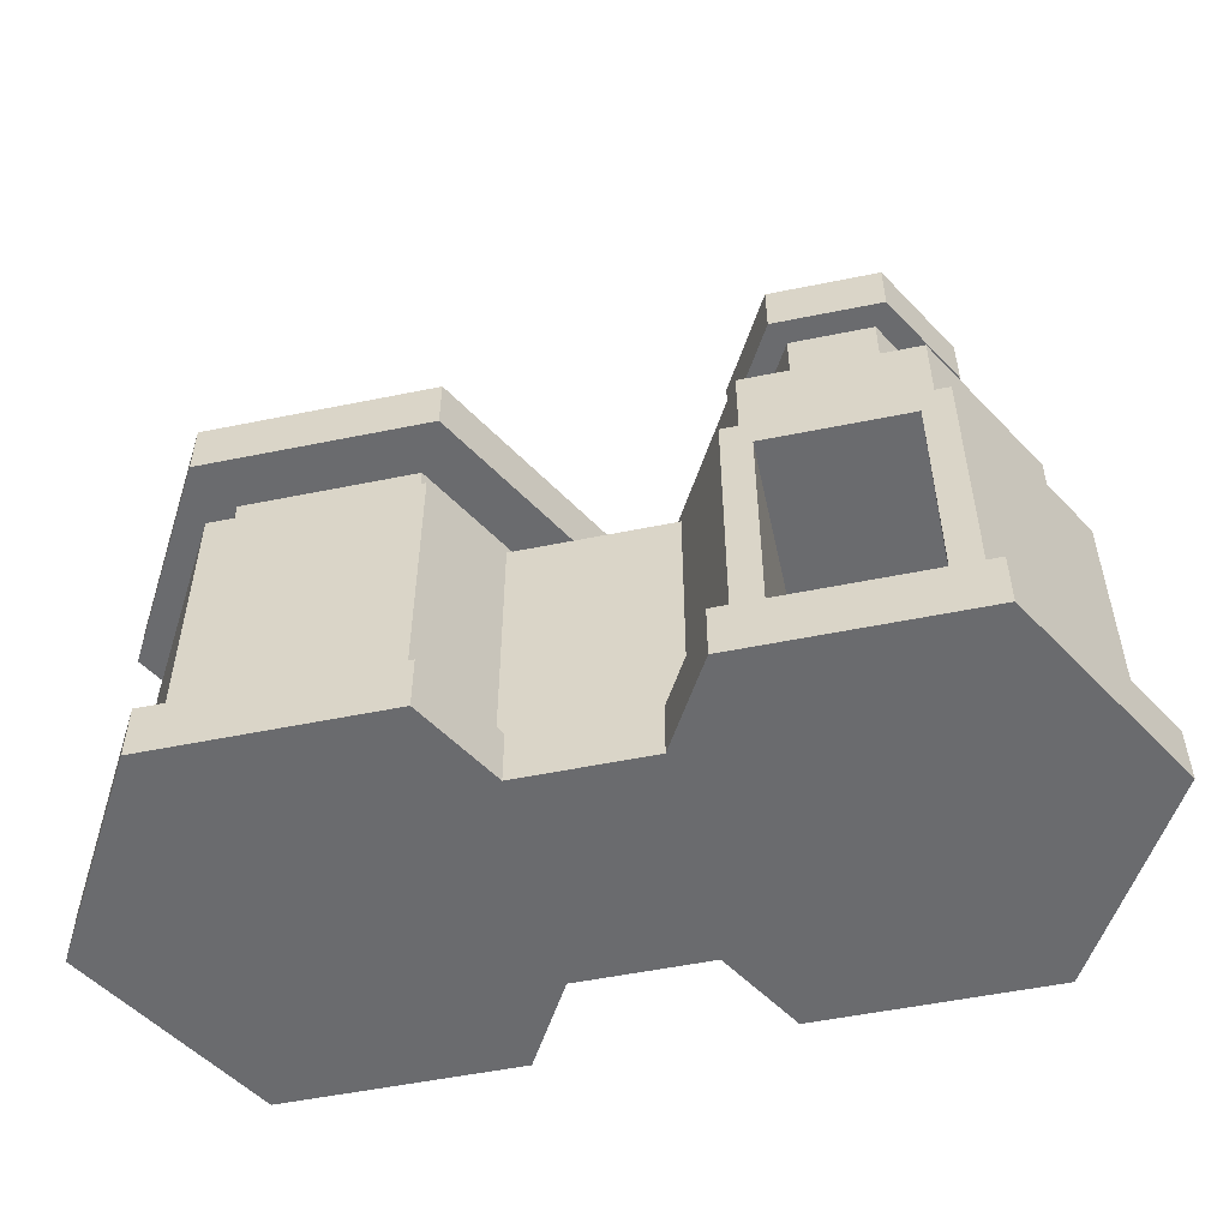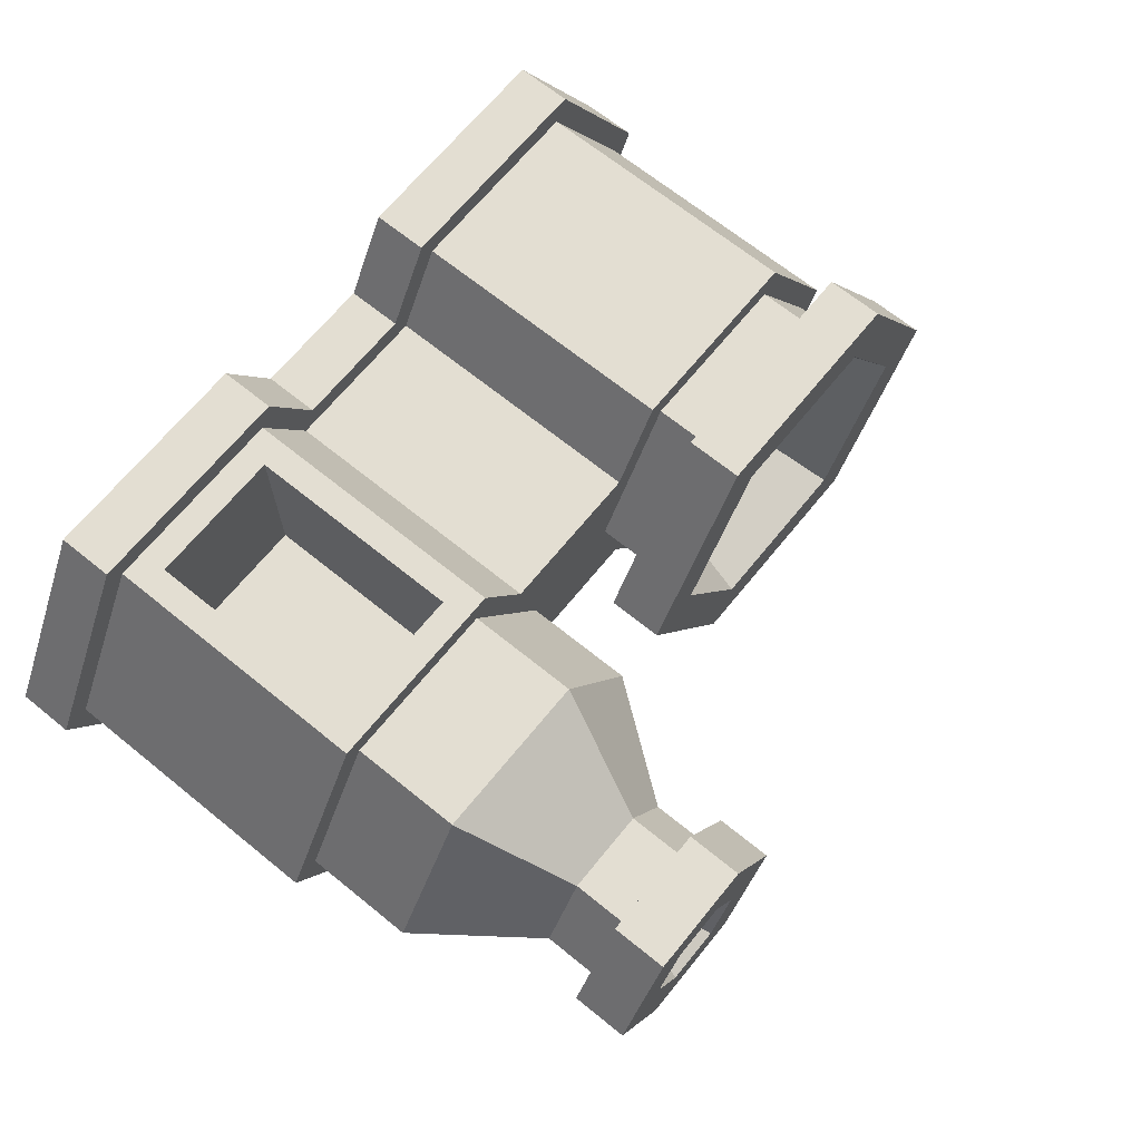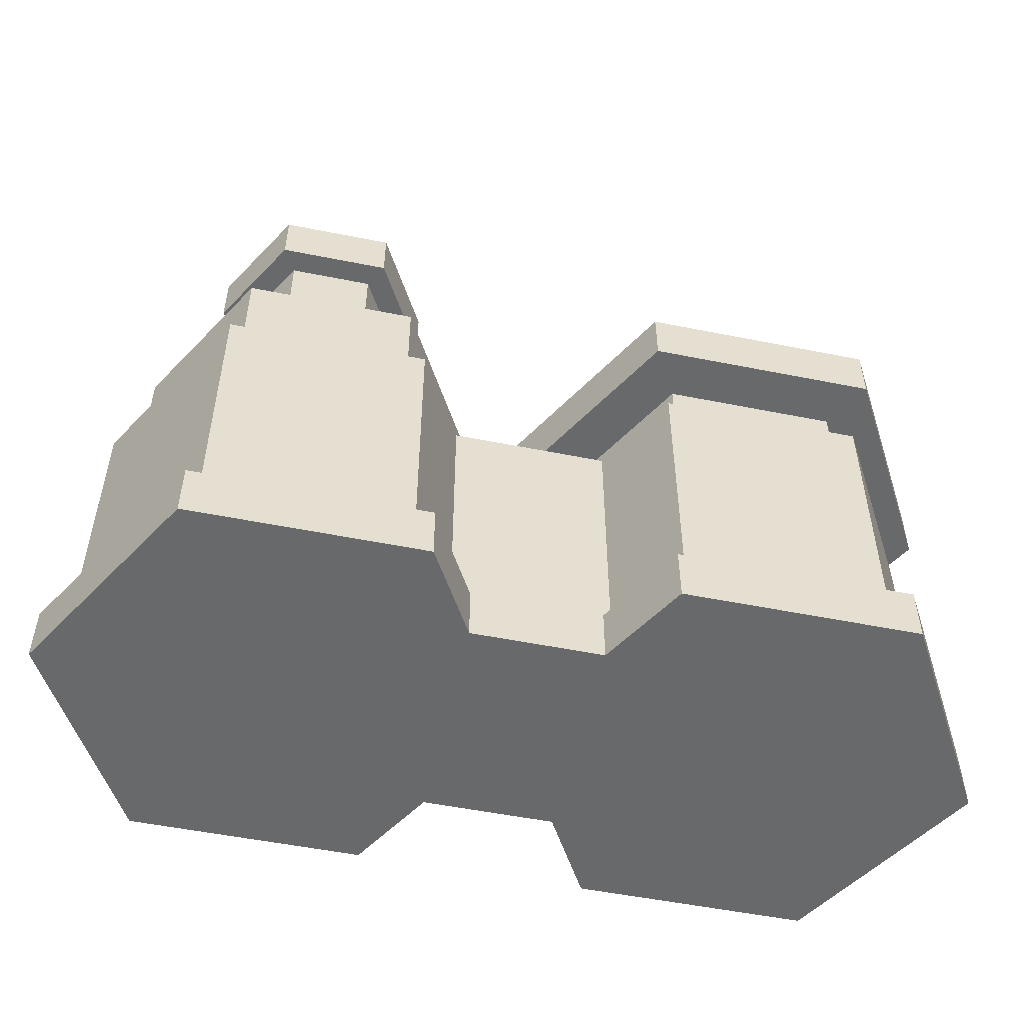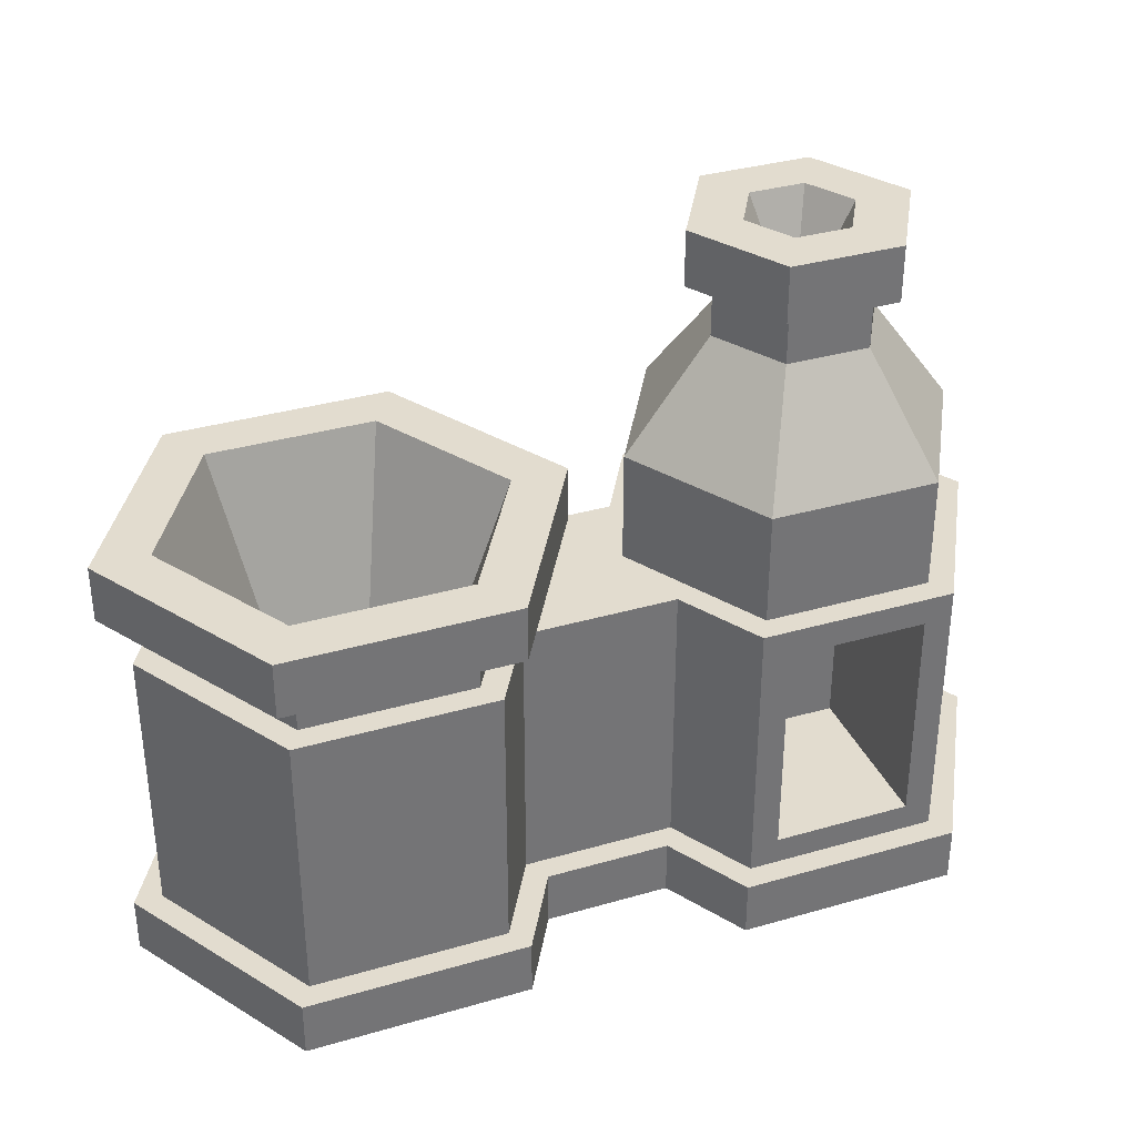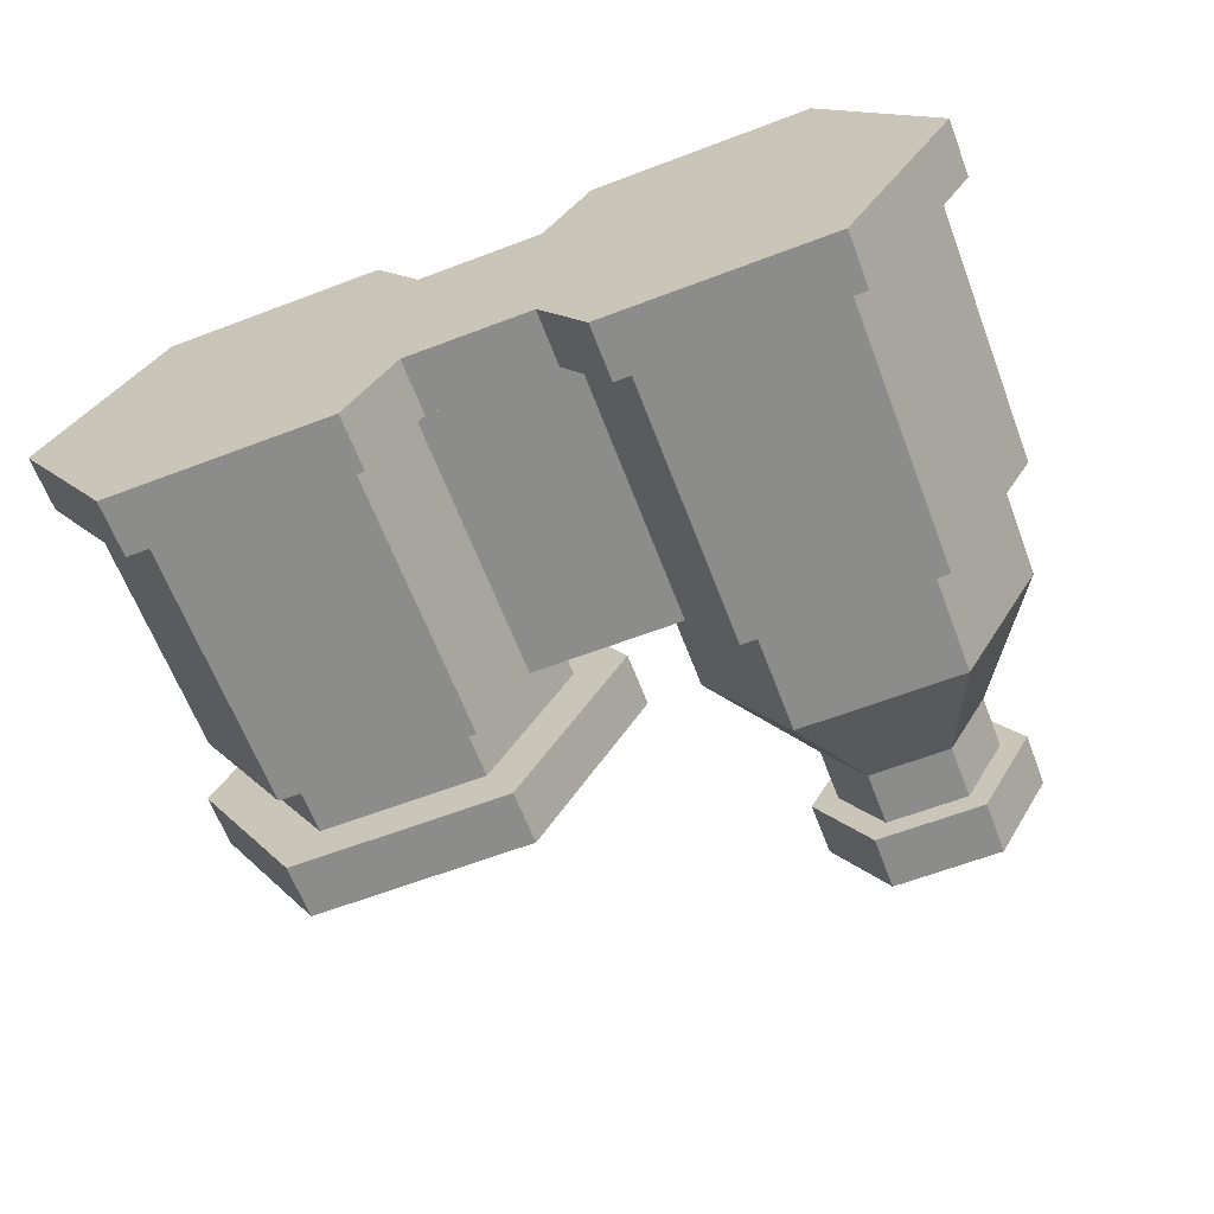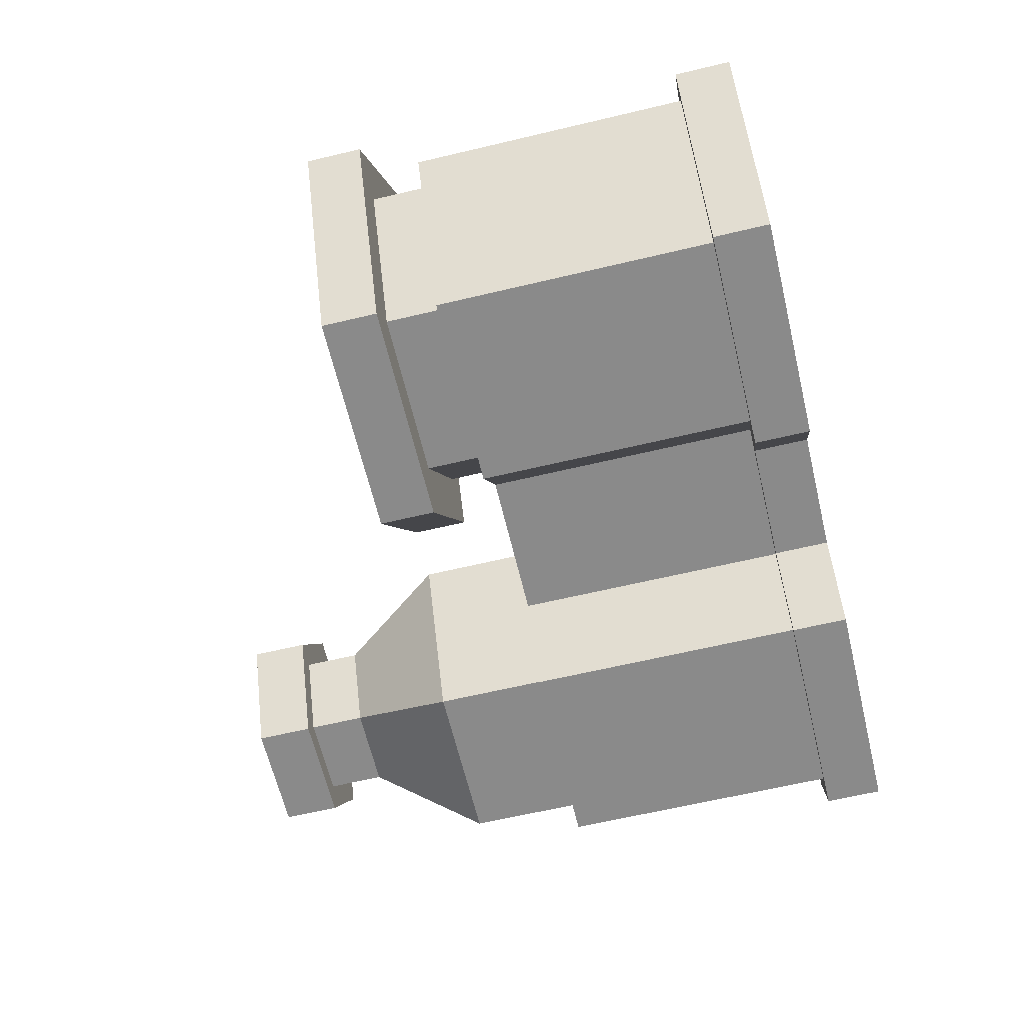
<metadata>
{"format":"obj","ext":"obj","renderer":"f3d","projection":"perspective","resolution":1024,"background":"white","views":[{"elev":-53.4,"azim":12.3,"up":"+Y"},{"elev":67.6,"azim":129.1,"up":"+Z"},{"elev":-52.6,"azim":167.8,"up":"+Y"},{"elev":34.7,"azim":-21.2,"up":"+Y"},{"elev":-64.1,"azim":20.9,"up":"+Z"},{"elev":-63.6,"azim":-76.5,"up":"+Z"}]}
</metadata>
<code>
o Cylinder
v 1 1 0.5
v 0.75 1 0.933
v 0.25 1 0.933
v 0 1 0.5
v 0.25 1 0.06699
v 0.75 1 0.06699
v 1 0.875 0.5
v 0.75 0.875 0.933
v 0.25 0.875 0.933
v 0 0.875 0.5
v 0.25 0.875 0.06699
v 0.75 0.875 0.06699
v 0.8281 0 0.3106
v 0.8281 0 0.6894
v 0.7188 0 0.1211
v 0.2812 0 0.1211
v 0.0625 0 0.5
v 0.2812 0 0.8789
v 0.7188 0.75 0.1211
v 0.2812 0.75 0.1211
v 0.0625 0.75 0.5
v 0.2812 0.75 0.8789
v 0.7188 0.75 0.8789
v 0.7188 0.125 0.8789
v 0.0625 0.125 0.5
v 0.2812 0.125 0.1211
v 0.7188 0.125 0.1211
v 0.6875 0.875 0.8248
v 0.6875 0.75 0.8248
v 0.3125 0.875 0.8248
v 0.3125 0.75 0.8248
v 0.125 0.875 0.5
v 0.125 0.75 0.5
v 0.3125 0.875 0.1752
v 0.3125 0.75 0.1752
v 0.6875 0.875 0.1752
v 0.6875 0.75 0.1752
v 0.875 0.75 0.5
v 0.875 0.875 0.5
v 0.7188 0 0.8789
v 0.8281 0.75 0.6894
v 0.8281 0.125 0.6894
v 0.8281 0.75 0.3106
v 1.125 1 0.5
v 1.312 1 0.8248
v 1.688 1 0.8248
v 1.875 1 0.5
v 1.688 1 0.1752
v 1.312 1 0.1752
v 1.172 0 0.6894
v 1.172 0 0.3106
v 1.281 0 0.8789
v 1.719 0 0.8789
v 1.938 0 0.5
v 1.719 0 0.1211
v 1.344 0.6875 0.8789
v 1.656 0.6875 0.8789
v 1.938 0.75 0.5
v 1.719 0.75 0.1211
v 1.281 0.75 0.1211
v 1.281 0.125 0.1211
v 1.719 0.125 0.1211
v 1.938 0.125 0.5
v 1.656 0.1875 0.8789
v 1.344 0.1875 0.8789
v 1.406 1.25 0.3376
v 1.312 0.75 0.1752
v 1.594 1.25 0.3376
v 1.688 0.75 0.1752
v 1.688 1.25 0.5
v 1.875 0.75 0.5
v 1.594 1.25 0.6624
v 1.688 0.75 0.8248
v 1.406 1.25 0.6624
v 1.312 0.75 0.8248
v 1.125 0.75 0.5
v 1.312 1.25 0.5
v 1.281 0 0.1211
v 1.172 0.75 0.3106
v 1.172 0.75 0.6894
v 0.2812 0.125 0.8789
v 0.2812 0 0.8789
v 0.2812 0 0.1211
v 0.0625 0 0.5
v 0.7188 0 0.1211
v 0.8281 0 0.3106
v 0.8281 0.125 0.3106
v 0.7188 0 0.8789
v 0.8281 0 0.6894
v 1.719 0 0.1211
v 1.719 0.125 0.8789
v 1.719 0 0.8789
v 1.938 0 0.5
v 1.281 0 0.8789
v 1.281 0.125 0.8789
v 1.172 0 0.6894
v 1.172 0.125 0.6894
v 1.281 0 0.1211
v 1.172 0 0.3106
v 1.172 0.125 0.3106
v 0.25 0.125 0.933
v 0.25 0 0.933
v 0.25 0.125 0.06699
v 0.25 0 0.06699
v 0 0 0.5
v 0 0.125 0.5
v 0.75 0 0.06699
v 0.75 0.125 0.06699
v 0.8594 0 0.2564
v 0.8594 0.125 0.2564
v 0.75 0.125 0.933
v 0.75 0 0.933
v 0.8594 0 0.7436
v 0.8594 0.125 0.7436
v 1.75 0.125 0.06699
v 1.75 0 0.06699
v 1.75 0.125 0.933
v 1.75 0 0.933
v 2 0 0.5
v 2 0.125 0.5
v 1.25 0 0.933
v 1.25 0.125 0.933
v 1.141 0 0.7436
v 1.141 0.125 0.7436
v 1.25 0.125 0.06699
v 1.25 0 0.06699
v 1.141 0 0.2564
v 1.141 0.125 0.2564
v 1.562 1.5 0.6083
v 1.406 1.375 0.3376
v 1.625 1.5 0.7165
v 1.312 1.375 0.5
v 1.594 1.375 0.3376
v 1.688 1.375 0.5
v 1.594 1.375 0.6624
v 1.406 1.375 0.6624
v 0.875 1 0.5
v 0.6875 1 0.8248
v 0.3125 1 0.8248
v 0.125 1 0.5
v 0.3125 1 0.1752
v 0.6875 1 0.1752
v 0.6875 0.5 0.5
v 0.5938 0.5 0.6624
v 0.4062 0.5 0.6624
v 0.3125 0.5 0.5
v 0.4062 0.5 0.3376
v 0.5938 0.5 0.3376
v 1.438 1.5 0.6083
v 1.375 1.5 0.5
v 1.562 1.5 0.3917
v 1.625 1.5 0.5
v 1.5 1.25 0.5
v 1.719 0.75 0.8789
v 1.281 0.75 0.8789
v 1.656 0.6875 0.5
v 1.344 0.6875 0.5
v 1.656 0.1875 0.5
v 1.344 0.1875 0.5
v 1.375 1.5 0.7165
v 1.25 1.5 0.5
v 1.375 1.5 0.2835
v 1.625 1.5 0.2835
v 1.625 1.375 0.2835
v 1.75 1.375 0.5
v 1.375 1.375 0.2835
v 1.75 1.5 0.5
v 1.625 1.375 0.7165
v 1.375 1.375 0.7165
v 1.25 1.375 0.5
v 1.438 1.5 0.3917
f 7 1 2 8
f 8 2 3 9
f 9 3 4 10
f 10 4 5 11
f 11 5 6 12
f 19 37 43
f 113 109 127 123
f 20 35 37 19
f 41 38 29
f 11 12 36 34
f 8 9 30 28
f 21 33 35 20
f 9 10 32 30
f 26 20 19 27
f 25 21 20 26
f 81 22 21 25
f 24 23 22 81
f 42 41 23 24
f 35 34 36 37
f 33 32 34 35
f 31 30 32 33
f 29 28 30 31
f 38 39 28 29
f 7 8 28 39
f 22 31 33 21
f 10 11 34 32
f 23 29 31 22
f 23 41 29
f 37 38 43
f 27 19 43 87
f 12 7 39 36
f 12 6 1 7
f 37 36 39 38
f 155 75 80
f 154 73 75 155
f 79 76 67
f 49 44 77 66
f 58 71 73 154
f 48 47 71 69
f 64 57 156 158
f 63 58 154 91
f 62 59 58 63
f 61 60 59 62
f 100 79 60 61
f 71 47 46 73
f 48 49 66 68
f 49 48 69 67
f 75 45 44 76
f 46 47 70 72
f 45 46 72 74
f 59 69 71 58
f 76 44 49 67
f 60 67 69 59
f 60 79 67
f 75 76 80
f 95 155 80 97
f 163 162 171 151
f 44 45 74 77
f 47 48 68 70
f 42 97 80 41
f 41 80 76 38
f 38 76 79 43
f 43 79 100 87
f 26 27 108 103
f 25 26 103 106
f 95 97 124 122
f 81 25 106 101
f 24 81 101 111
f 42 24 111 114
f 101 106 105 102
f 103 108 107 104
f 111 101 102 112
f 106 103 104 105
f 108 110 109 107
f 114 111 112 113
f 115 120 119 116
f 117 122 121 118
f 125 115 116 126
f 120 117 118 119
f 122 124 123 121
f 128 125 126 127
f 113 123 124 114
f 110 128 127 109
f 97 42 114 124
f 100 61 125 128
f 87 100 128 110
f 61 62 115 125
f 62 63 120 115
f 63 91 117 120
f 91 95 122 117
f 27 87 110 108
f 46 45 75 73
f 130 132 170 166
f 160 131 129 149
f 136 135 168 169
f 135 134 165 168
f 167 163 151 152
f 68 66 130 133
f 72 70 134 135
f 66 77 132 130
f 77 74 136 132
f 70 68 133 134
f 74 72 135 136
f 131 167 152 129
f 134 133 164 165
f 133 130 166 164
f 162 161 150 171
f 161 160 149 150
f 132 136 169 170
f 109 113 112 107
f 107 112 102 104
f 105 104 102
f 123 127 126 121
f 121 126 116 118
f 119 118 116
f 6 5 141 142
f 4 3 139 140
f 2 1 137 138
f 1 6 142 137
f 5 4 140 141
f 3 2 138 139
f 138 137 143 144
f 141 140 146 147
f 139 138 144 145
f 137 142 148 143
f 142 141 147 148
f 140 139 145 146
f 146 143 148 147
f 151 171 153
f 129 152 153
f 152 151 153
f 171 150 153
f 150 149 153
f 149 129 153
f 56 57 154 155
f 57 64 91 154
f 65 56 155 95
f 64 65 95 91
f 158 156 157 159
f 56 65 159 157
f 57 56 157 156
f 65 64 158 159
f 145 144 143 146
f 169 168 131 160
f 165 164 163 167
f 170 169 160 161
f 166 170 161 162
f 168 165 167 131
f 164 166 162 163
l 98 78
l 51 99
l 17 84
l 88 40
l 53 92
l 89 14
l 96 50
l 52 94
l 85 15
l 16 83
l 18 82
l 13 86
l 54 93
l 55 90

</code>
